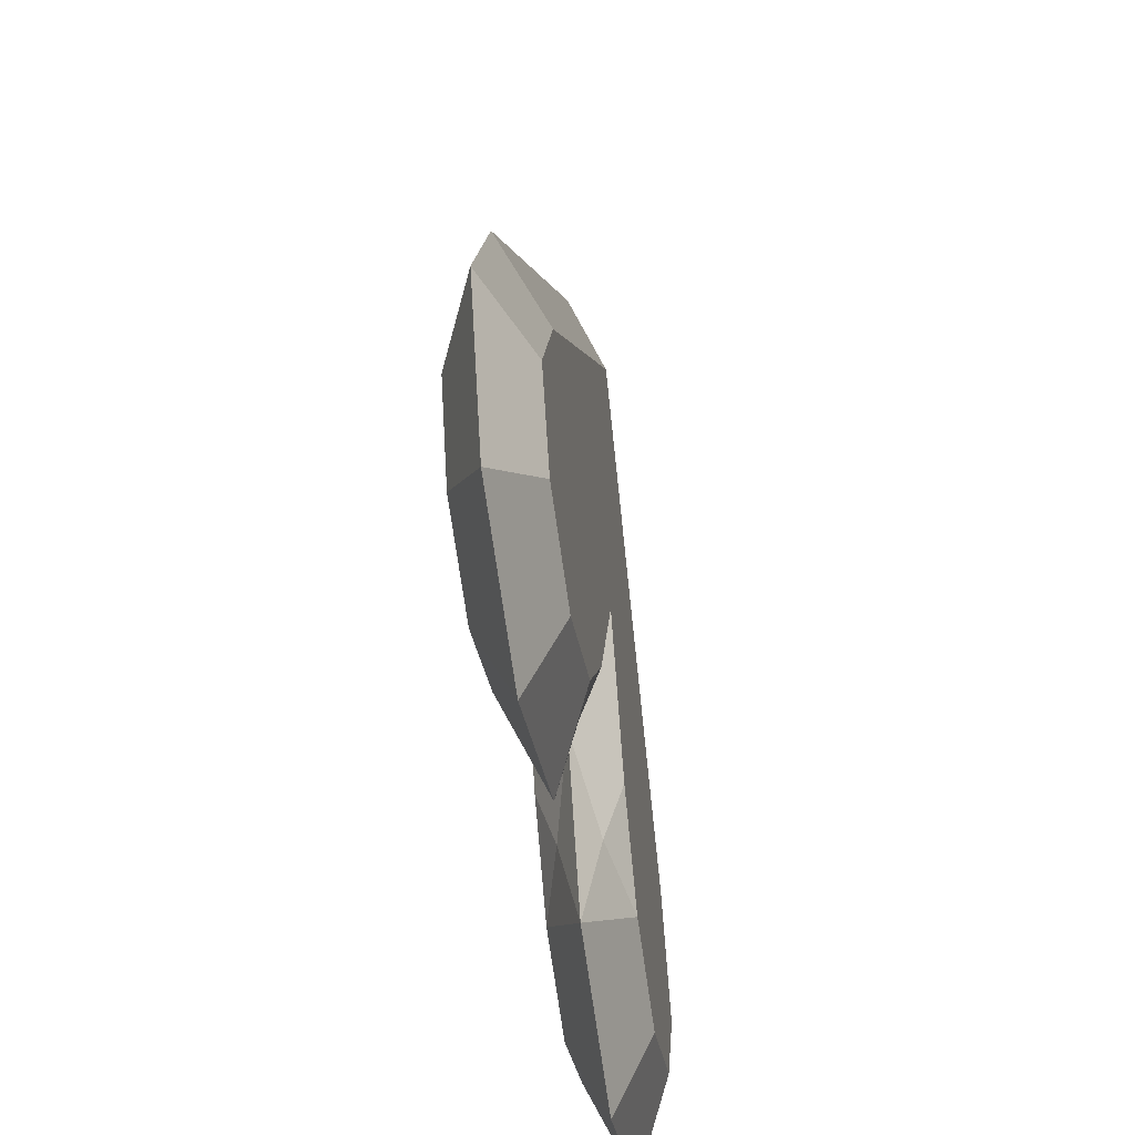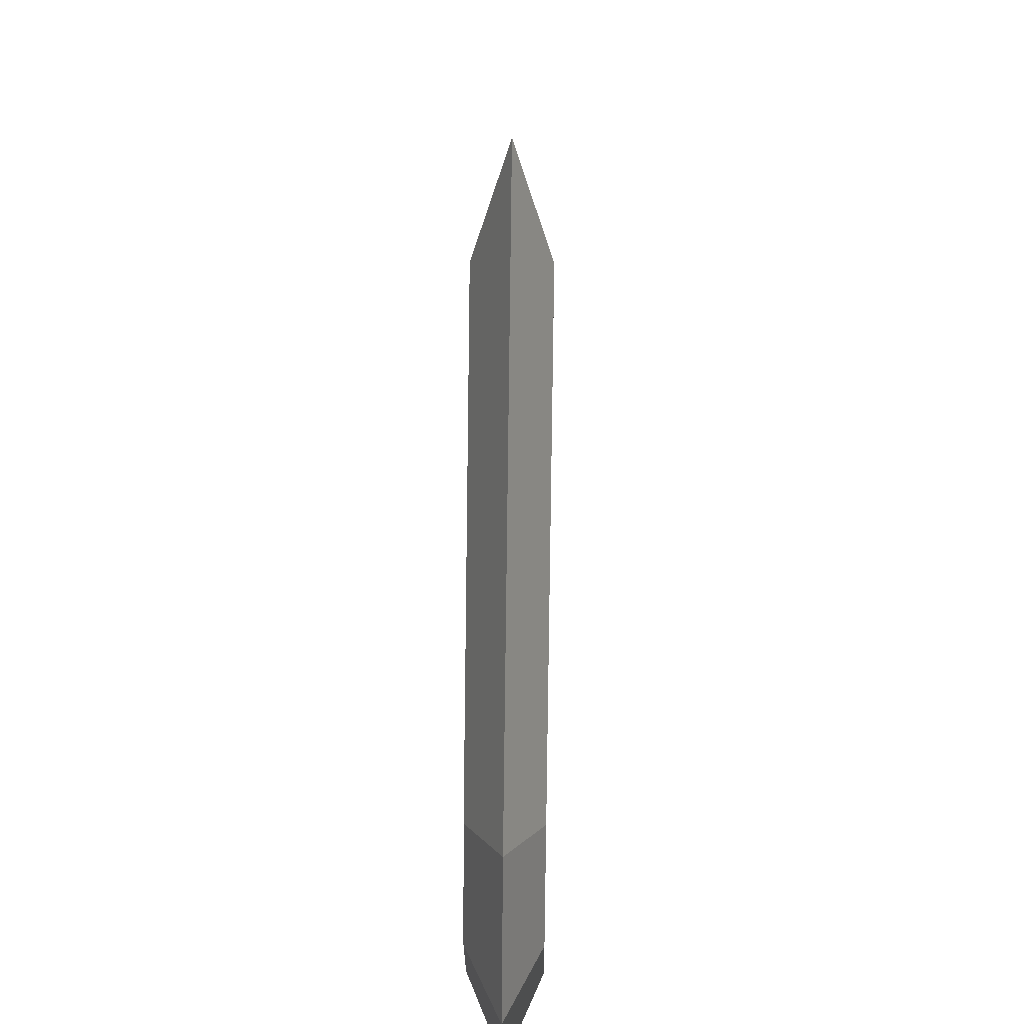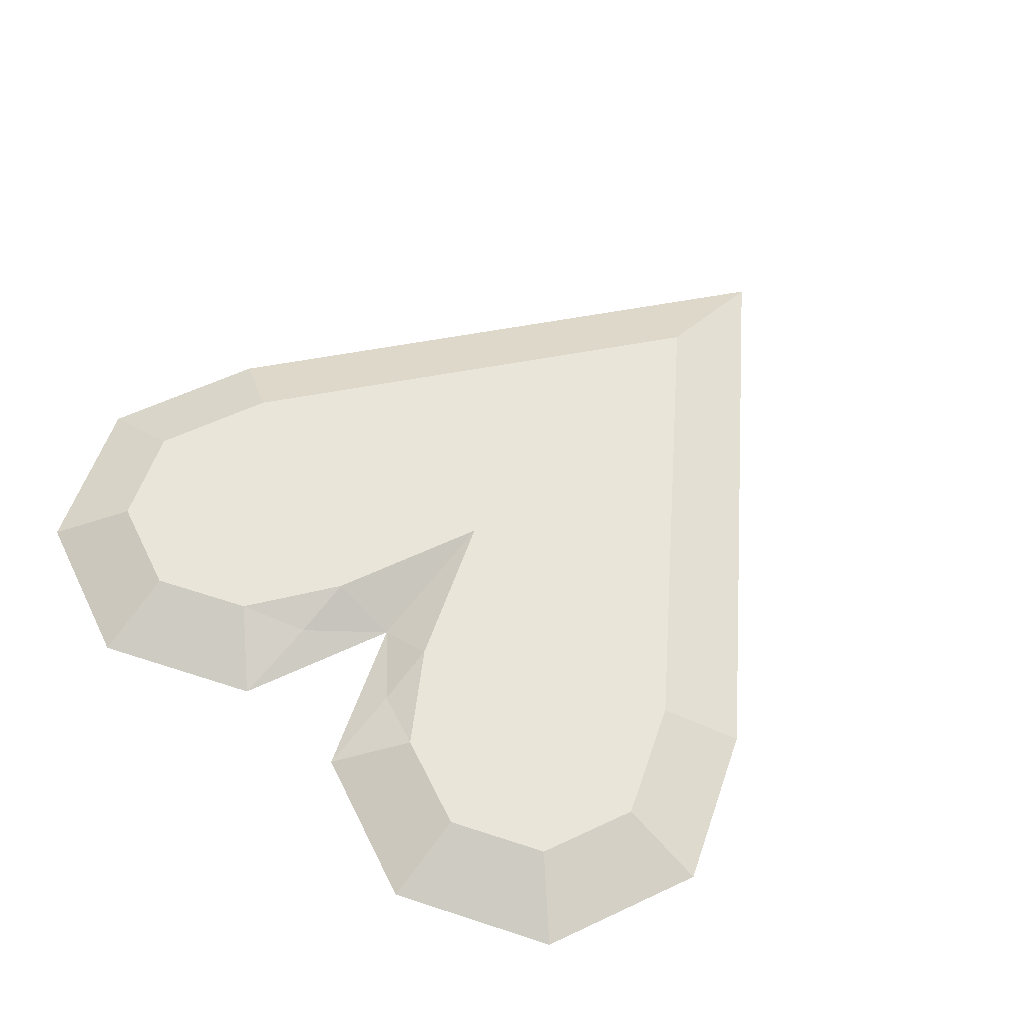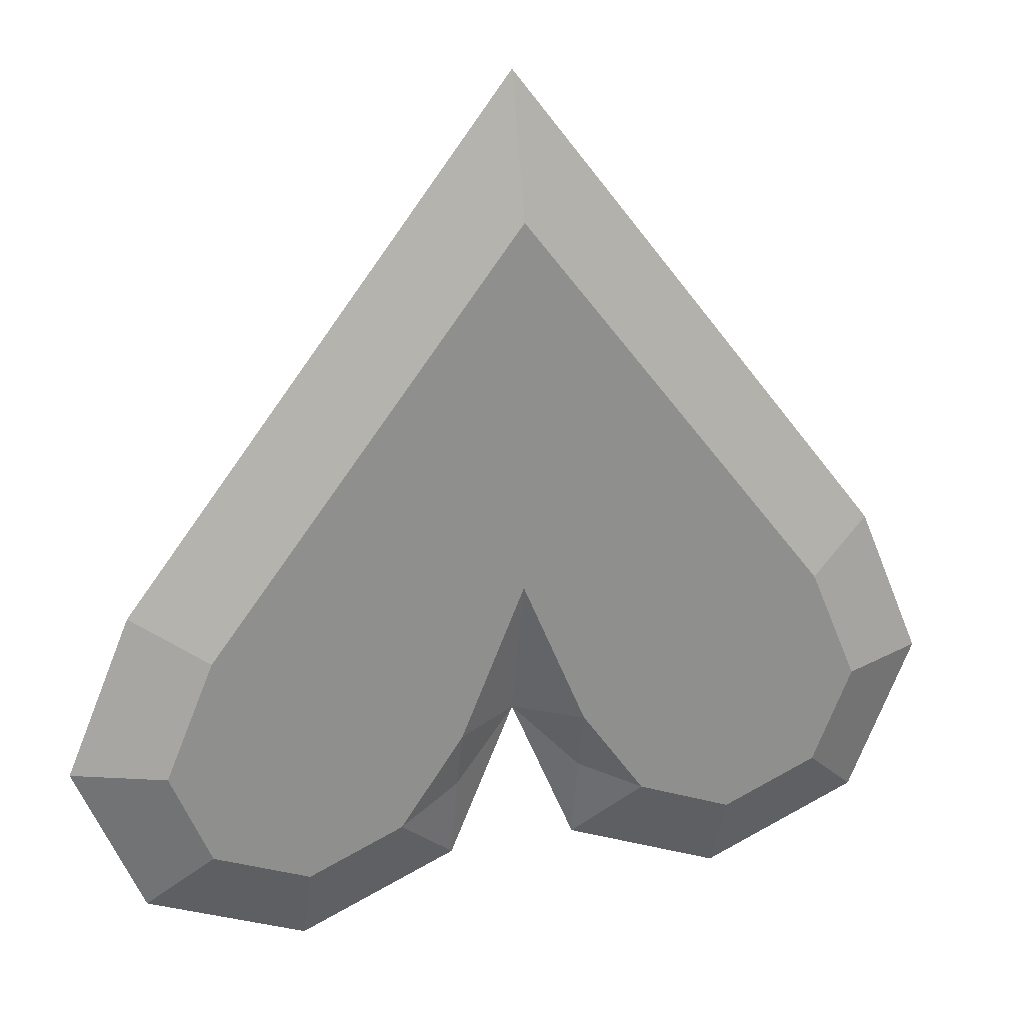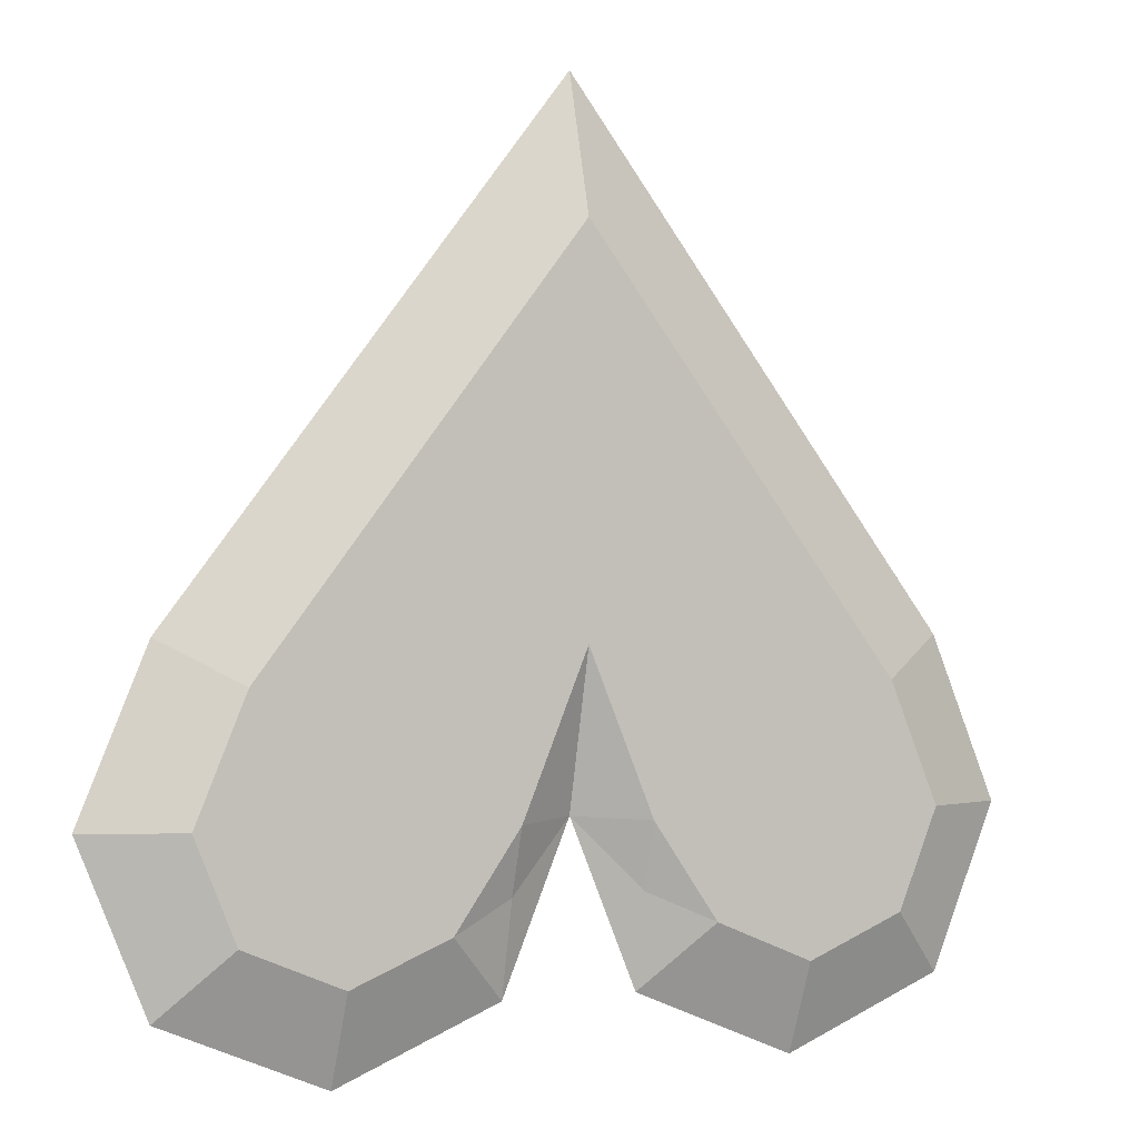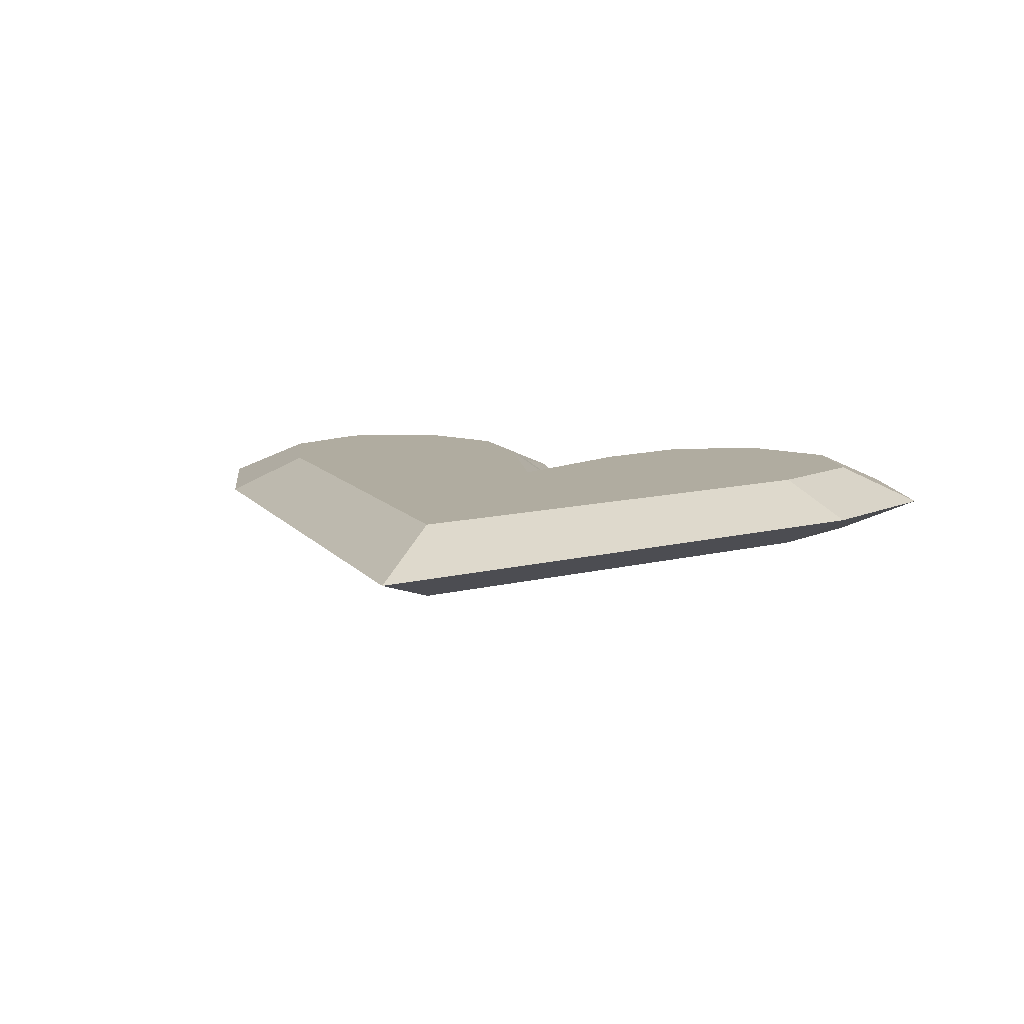
<metadata>
{"format":"obj","ext":"obj","renderer":"f3d","projection":"perspective","resolution":1024,"background":"white","views":[{"elev":-52.3,"azim":-81.0,"up":"+Z"},{"elev":43.3,"azim":91.2,"up":"+Z"},{"elev":57.8,"azim":-138.6,"up":"+Y"},{"elev":24.3,"azim":162.0,"up":"+Z"},{"elev":-0.9,"azim":-26.5,"up":"+Z"},{"elev":9.9,"azim":16.8,"up":"+Y"}]}
</metadata>
<code>
g Mesh1 Model
v 5.643 0 -1.995
v 5.397 0.3025 -3.391
v 4.112 0 -3.99
f 1 2 3
v 6.681 0.605 -2.791
f 1 4 2
v 6.801 0.4576 -2.111
f 4 1 5
v 7.174 0 -0
f 6 5 1
v 7.174 0.605 -2.149
f 7 5 6
f 7 4 5
v 7.174 0.605 -8.099
f 8 4 7
v 6.148 0.605 -10.58
f 9 4 8
v 5.15 0.605 -4.786
f 9 10 4
v 5.122 0.605 -12.05
f 11 10 9
v 3.619 0.605 -6.781
f 11 12 10
v 3.587 0.605 -12.69
f 13 12 11
v 2.193 0.605 -8.64
f 13 14 12
v 2.052 0.605 -12.05
f 15 14 13
v 1.416 0.605 -10.52
f 14 15 16
v 1.278 0.3769 -11.47
f 15 17 16
v 1.051 0 -13.05
f 15 18 17
v 2.631 0.3769 -12.83
f 19 18 15
v 3.587 0 -14.1
f 20 18 19
v 2.631 -0.3769 -12.83
f 20 21 18
v 3.587 -0.605 -12.69
f 20 22 21
v 4.543 -0.3769 -12.83
f 23 22 20
v 5.122 -0.605 -12.05
f 24 22 23
v 3.619 -0.605 -6.781
f 25 22 24
v 2.193 -0.605 -8.64
f 26 22 25
v 2.052 -0.605 -12.05
f 26 27 22
v 1.416 -0.605 -10.52
f 27 26 28
v 1.26 -0.3477 -9.438
f 26 29 28
v 1.051 0 -7.98
f 26 30 29
v 2.38 -0.3132 -7.36
f 31 30 26
v 2.581 0 -5.985
f 32 30 31
v 2.38 0.3132 -7.36
f 32 33 30
f 32 12 33
v 3.866 0.3025 -5.386
f 12 32 34
f 3 34 32
f 3 10 34
f 10 3 2
f 4 10 2
f 10 12 34
v 3.866 -0.3025 -5.386
f 3 32 35
f 32 25 35
f 25 32 31
f 25 31 26
v 5.15 -0.605 -4.786
f 36 35 25
f 36 3 35
v 5.397 -0.3025 -3.391
f 3 36 37
v 6.681 -0.605 -2.791
f 38 37 36
f 38 1 37
v 6.801 -0.4576 -2.111
f 1 38 39
v 7.174 -0.605 -2.149
f 40 39 38
f 6 39 40
f 6 1 39
v 7.547 -0.4576 -2.111
f 41 6 40
v 8.705 0 -1.995
f 42 6 41
v 7.547 0.4576 -2.111
f 42 43 6
v 7.667 0.605 -2.791
f 42 44 43
v 8.951 0.3025 -3.391
f 44 42 45
v 10.24 0 -3.99
f 46 45 42
v 9.198 0.605 -4.786
f 46 47 45
v 10.48 0.3025 -5.386
f 47 46 48
v 11.77 0 -5.985
f 49 48 46
v 10.73 0.605 -6.781
f 49 50 48
v 11.97 0.3132 -7.36
f 50 49 51
v 13.3 0 -7.98
f 52 51 49
v 12.15 0.605 -8.64
f 52 53 51
v 13.09 0.3477 -9.438
f 52 54 53
v 14.35 0 -10.52
f 55 54 52
v 12.93 0.605 -10.52
f 55 56 54
v 13.07 0.3769 -11.47
f 55 57 56
v 13.3 0 -13.05
f 55 58 57
v 13.07 -0.3769 -11.47
f 55 59 58
v 12.93 -0.605 -10.52
f 55 60 59
v 13.09 -0.3477 -9.438
f 55 61 60
f 55 52 61
v 12.15 -0.605 -8.64
f 52 62 61
v 11.97 -0.3132 -7.36
f 52 63 62
f 52 49 63
v 10.73 -0.605 -6.781
f 49 64 63
v 10.48 -0.3025 -5.386
f 64 49 65
f 49 46 65
v 9.198 -0.605 -4.786
f 46 66 65
v 8.951 -0.3025 -3.391
f 66 46 67
f 46 42 67
v 7.667 -0.605 -2.791
f 42 68 67
f 68 42 41
f 68 41 40
v 8.2 -0.605 -10.58
f 40 69 68
v 7.174 -0.605 -8.099
f 40 70 69
f 38 70 40
v 6.148 -0.605 -10.58
f 38 71 70
f 36 71 38
f 36 24 71
f 25 24 36
v 6.136 -0.3061 -11.6
f 71 24 72
v 6.123 0 -13.05
f 72 24 73
f 73 24 23
f 73 23 20
v 4.543 0.3769 -12.83
f 73 20 74
f 74 20 13
f 20 19 13
f 13 19 15
f 11 74 13
f 73 74 11
v 6.136 0.3061 -11.6
f 75 73 11
v 7.174 0 -10.52
f 76 73 75
f 76 72 73
f 76 71 72
f 76 70 71
f 69 70 76
v 8.212 -0.3061 -11.6
f 77 69 76
v 9.226 -0.605 -12.05
f 78 69 77
f 66 69 78
f 68 69 66
f 66 67 68
f 66 78 64
v 10.76 -0.605 -12.69
f 64 78 79
v 9.805 -0.3769 -12.83
f 79 78 80
v 8.225 0 -13.05
f 80 78 81
f 78 77 81
f 81 77 76
v 8.212 0.3061 -11.6
f 81 76 82
v 8.2 0.605 -10.58
f 82 76 83
f 83 76 8
f 76 9 8
f 76 75 9
f 9 75 11
f 8 44 83
f 8 7 44
f 44 7 43
f 43 7 6
f 83 44 47
f 47 44 45
v 9.226 0.605 -12.05
f 83 47 84
f 84 47 50
f 50 47 48
v 10.76 0.605 -12.69
f 84 50 85
f 85 50 53
f 53 50 51
v 12.3 0.605 -12.05
f 85 53 86
f 86 53 56
f 54 56 53
f 57 86 56
f 58 86 57
v 11.72 0.3769 -12.83
f 58 87 86
v 10.76 0 -14.1
f 58 88 87
v 11.72 -0.3769 -12.83
f 58 89 88
v 12.3 -0.605 -12.05
f 58 90 89
f 58 59 90
f 59 60 90
f 62 90 60
f 62 79 90
f 64 79 62
f 62 63 64
f 90 79 89
f 89 79 88
f 88 79 80
f 88 80 81
v 9.805 0.3769 -12.83
f 88 81 91
f 91 81 84
f 84 81 82
f 84 82 83
f 85 91 84
f 85 88 91
f 87 88 85
f 86 87 85
f 61 62 60
f 64 65 66
f 1 3 37
f 12 14 33
f 33 14 30
v 1.26 0.3477 -9.438
f 14 92 30
f 14 16 92
v 0 0 -10.52
f 16 93 92
f 16 17 93
f 17 18 93
v 1.278 -0.3769 -11.47
f 94 93 18
f 28 93 94
f 28 29 93
f 29 30 93
f 92 93 30
f 27 28 94
f 27 94 18
f 21 27 18
f 22 27 21

</code>
